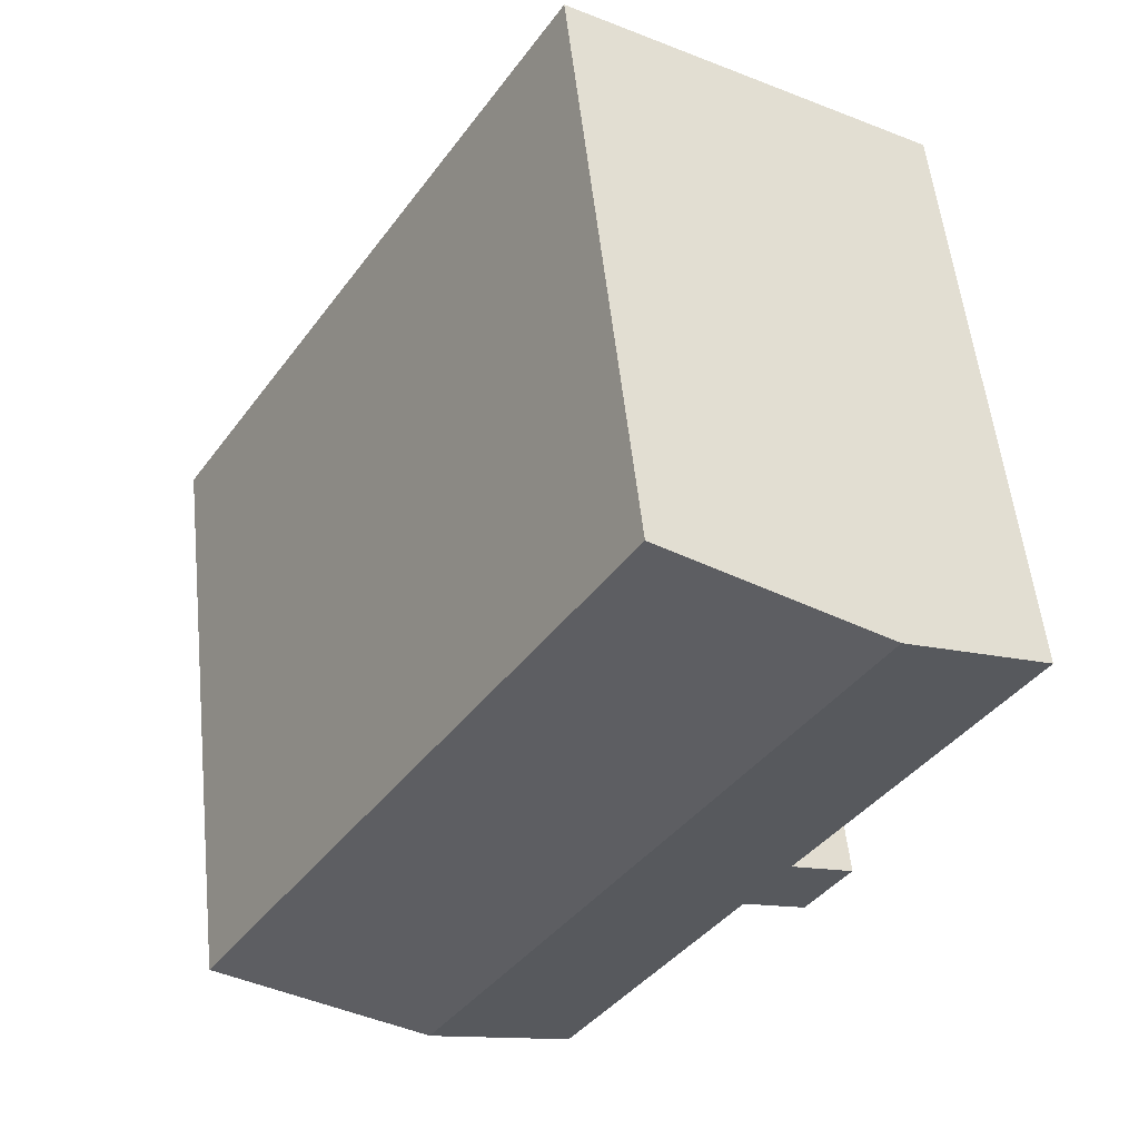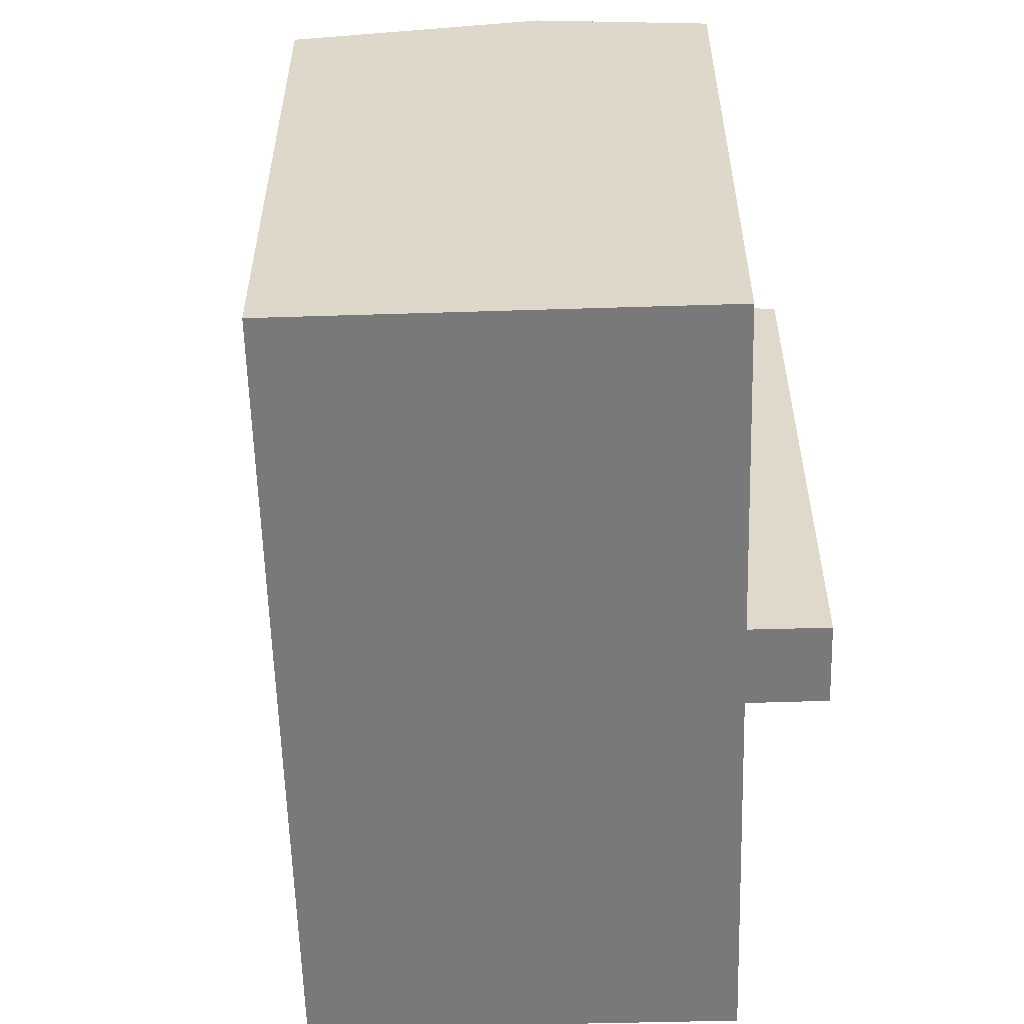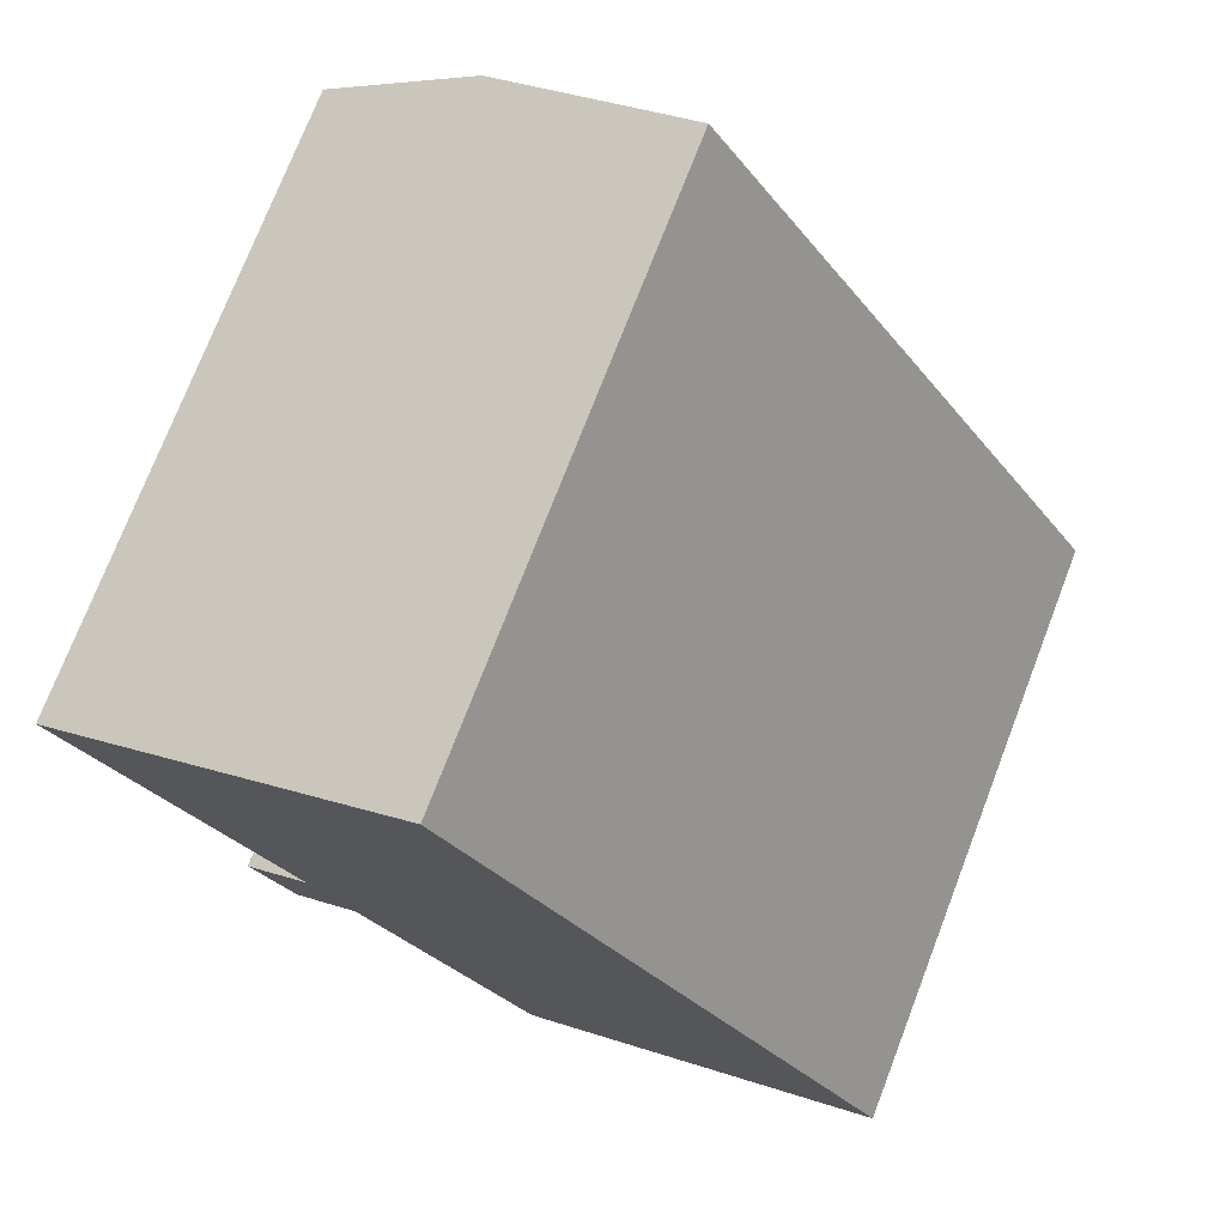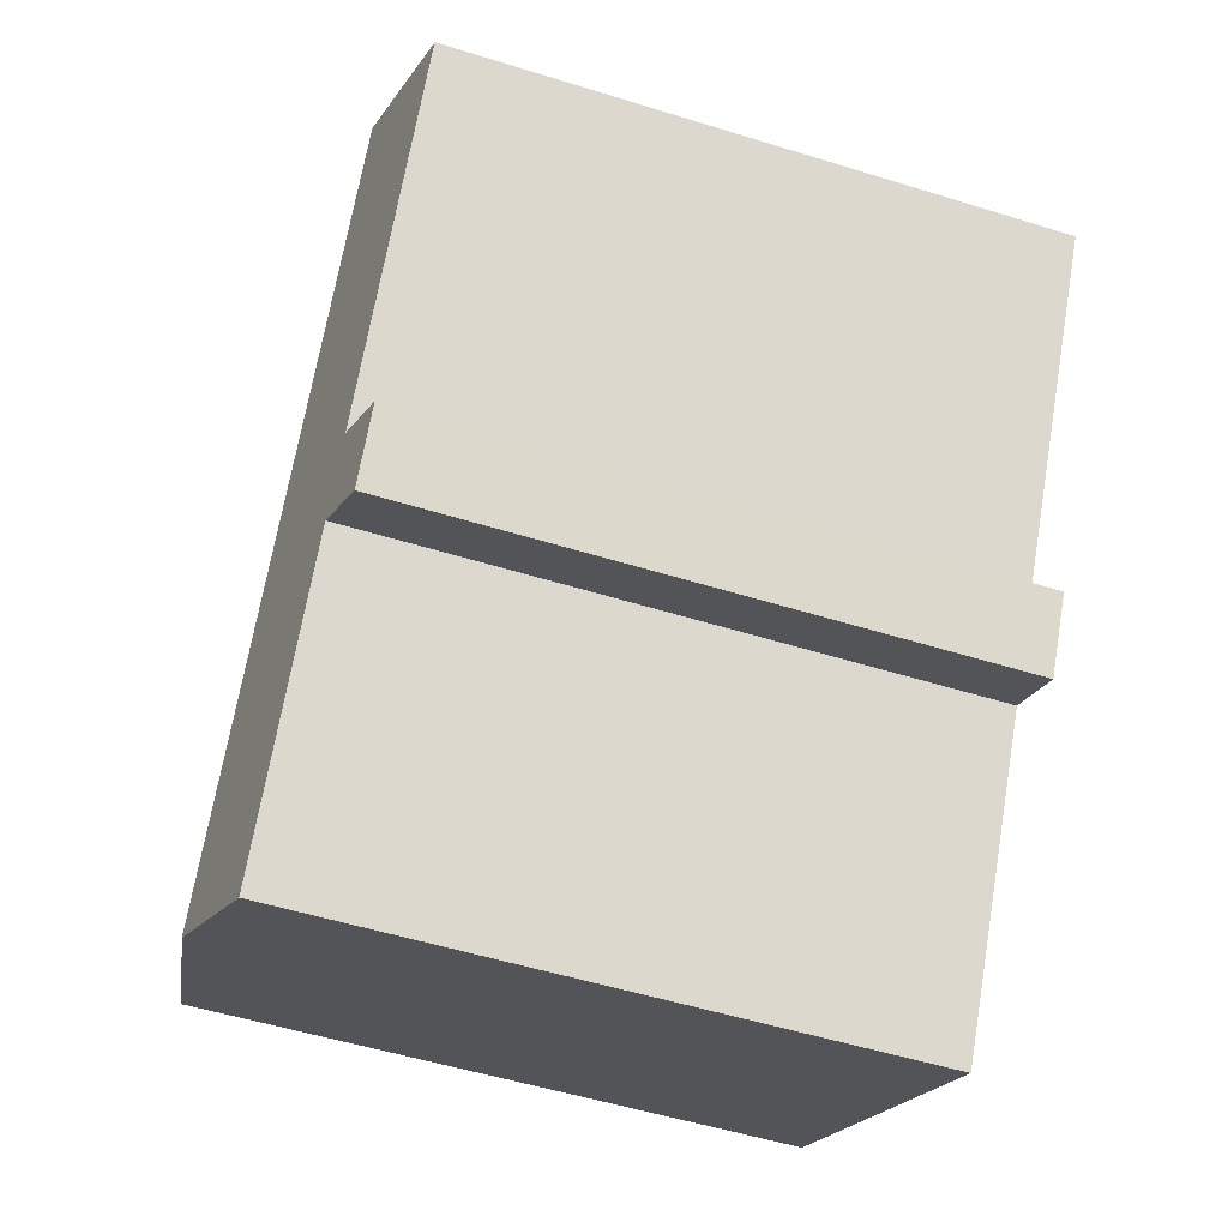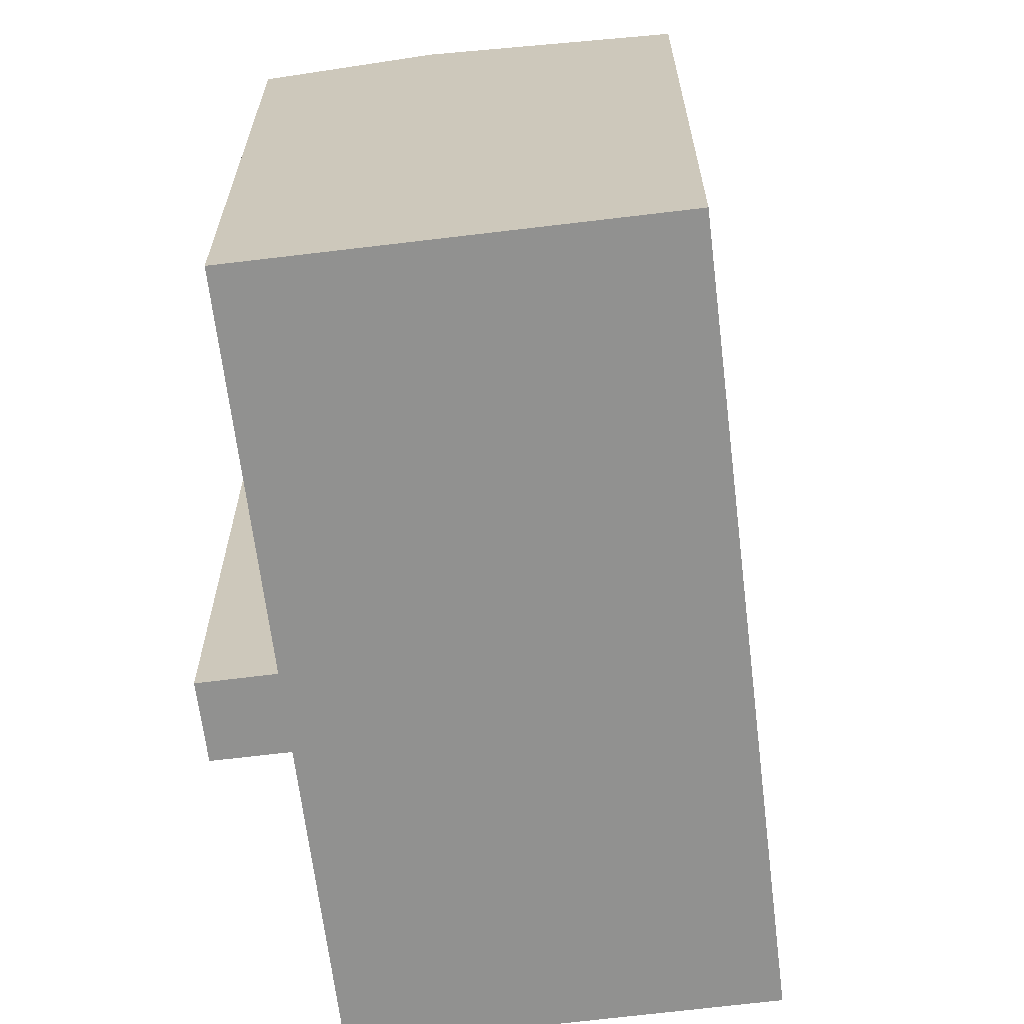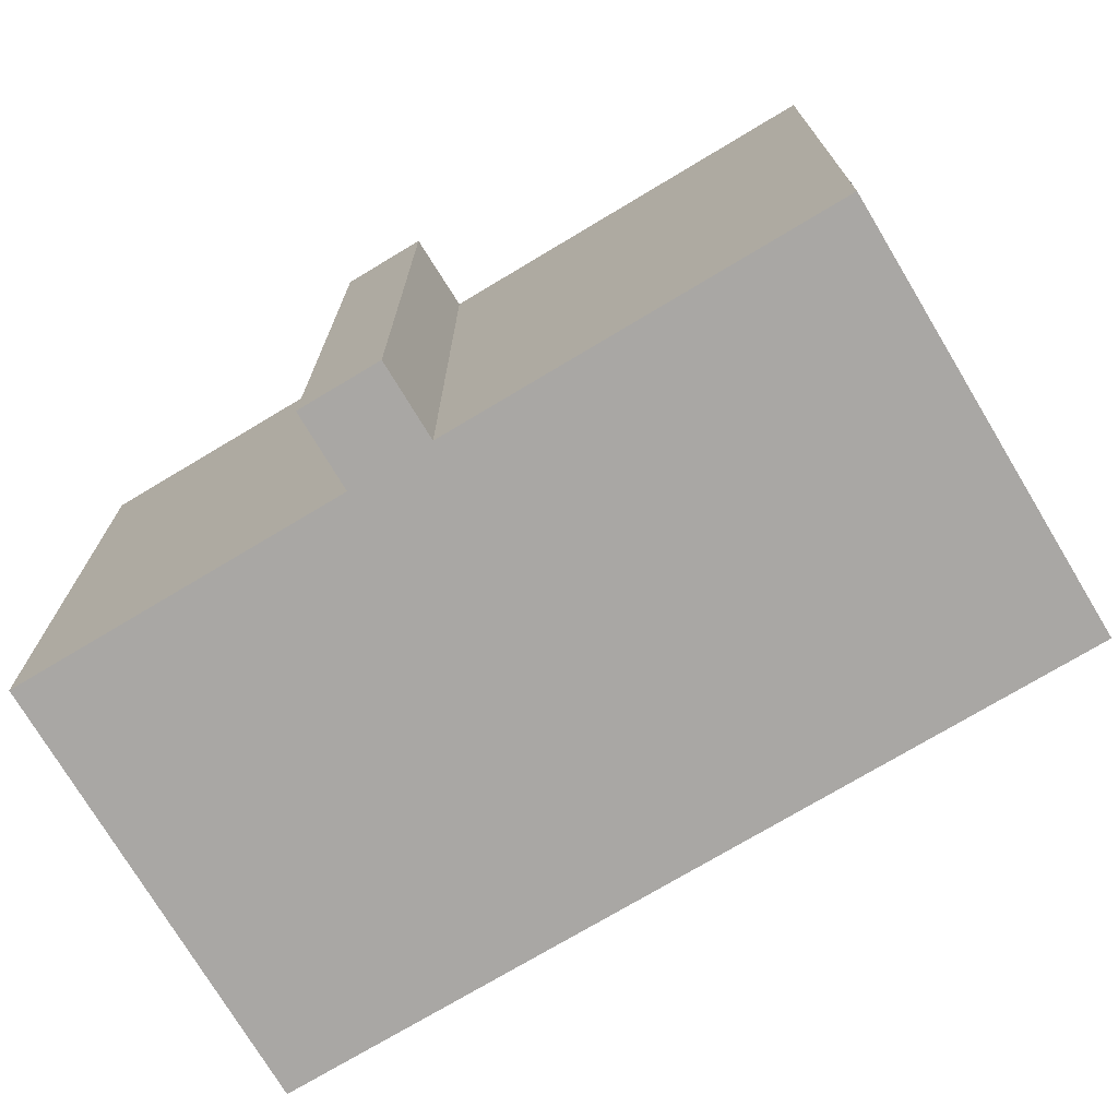
<metadata>
{"format":"obj","ext":"obj","renderer":"f3d","projection":"perspective","resolution":1024,"background":"white","views":[{"elev":55.4,"azim":173.9,"up":"+Z"},{"elev":-57.8,"azim":149.6,"up":"+Y"},{"elev":74.4,"azim":21.1,"up":"+Z"},{"elev":-52.8,"azim":-108.5,"up":"+Z"},{"elev":-66.0,"azim":-25.0,"up":"+Y"},{"elev":-74.7,"azim":-91.1,"up":"+Y"}]}
</metadata>
<code>
v  16.49 16.71 -4.393
v  4.039 17.61 2.515
v  9.91 16.7 6.172
v  15.64 17.61 -16.01
v  18.29 16.71 -7.296
v  19.29 16.71 -8.897
v  21.43 16.71 -12.36
v  3.88 16.71 -10.19
v  6.85 16.99 -10.95
v  5.06 16.71 -12.07
v  7.344 16.99 -11.73
v  11.61 16.99 -18.55
v  5.668 16.99 -9.056
v  4.233 16.99 -6.764
v  0 16.99 1.04e-15
v  11.61 1.136e-15 -18.55
v  6.85 6.702e-16 -10.95
v  7.344 7.184e-16 -11.73
v  5.06 7.388e-16 -12.07
v  3.88 6.239e-16 -10.19
v  5.668 5.545e-16 -9.056
v  0 0 0
v  4.233 4.142e-16 -6.764
v  15.64 9.805e-16 -16.01
v  21.43 7.568e-16 -12.36
v  9.91 -3.779e-16 6.172
v  4.039 -1.54e-16 2.515
v  16.49 2.69e-16 -4.393
v  18.29 4.468e-16 -7.296
v  19.29 5.448e-16 -8.897
g defaultobject
f 1 2 3
f 2 1 4
f 4 1 5
f 4 5 6
f 4 6 7
f 8 9 10
f 11 4 12
f 4 11 2
f 2 11 9
f 2 9 13
f 13 9 8
f 2 13 14
f 2 14 15
f 16 11 12
f 11 16 9
f 9 16 17
f 17 16 18
f 19 8 10
f 8 19 20
f 21 14 13
f 14 21 15
f 15 21 22
f 22 21 23
f 17 10 9
f 10 17 19
f 4 16 12
f 16 4 7
f 16 7 24
f 24 7 25
f 8 21 13
f 21 8 20
f 22 2 15
f 2 22 3
f 3 22 26
f 26 22 27
f 26 1 3
f 1 26 5
f 5 26 6
f 6 26 28
f 6 28 7
f 7 28 25
f 25 28 29
f 25 29 30
f 23 27 22
f 27 23 26
f 26 23 28
f 28 23 21
f 28 21 20
f 28 20 19
f 28 19 17
f 17 29 28
f 29 17 18
f 29 18 16
f 29 16 30
f 30 16 25
f 25 16 24

</code>
